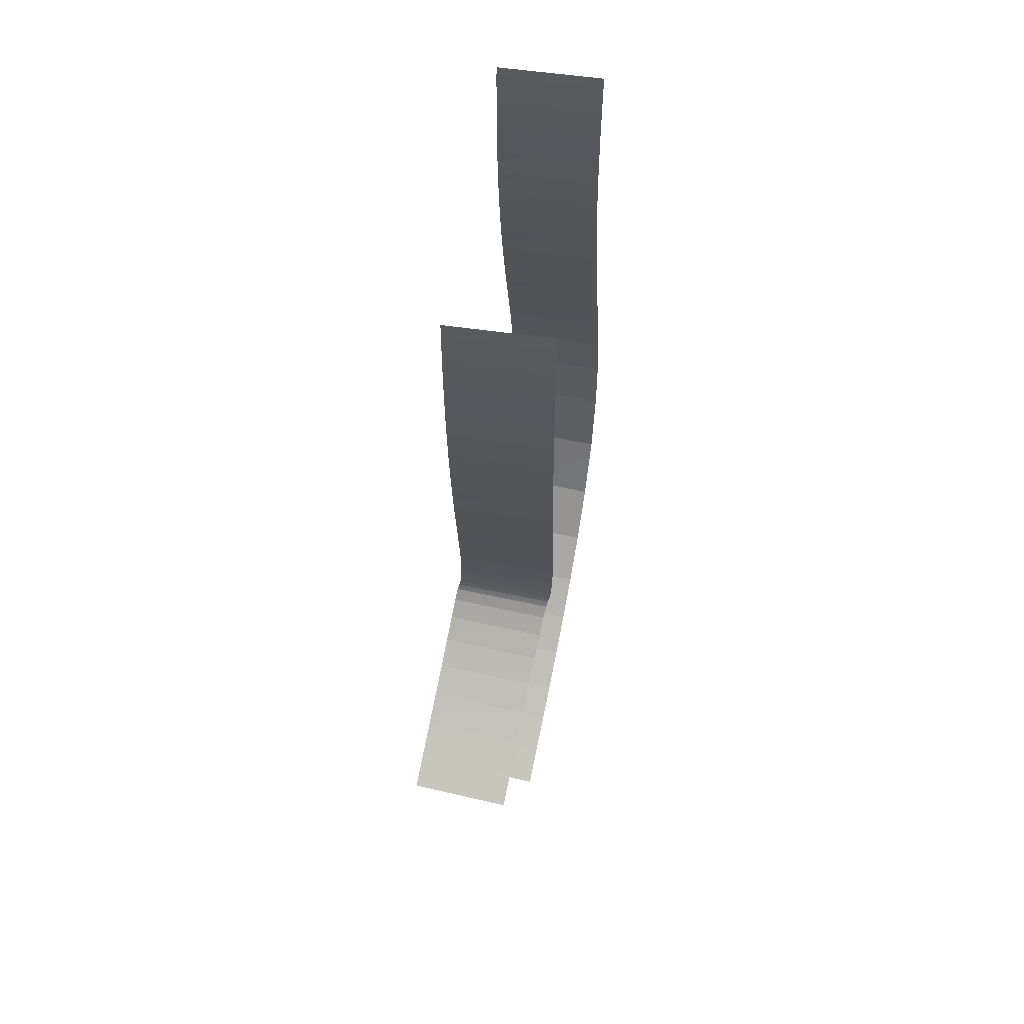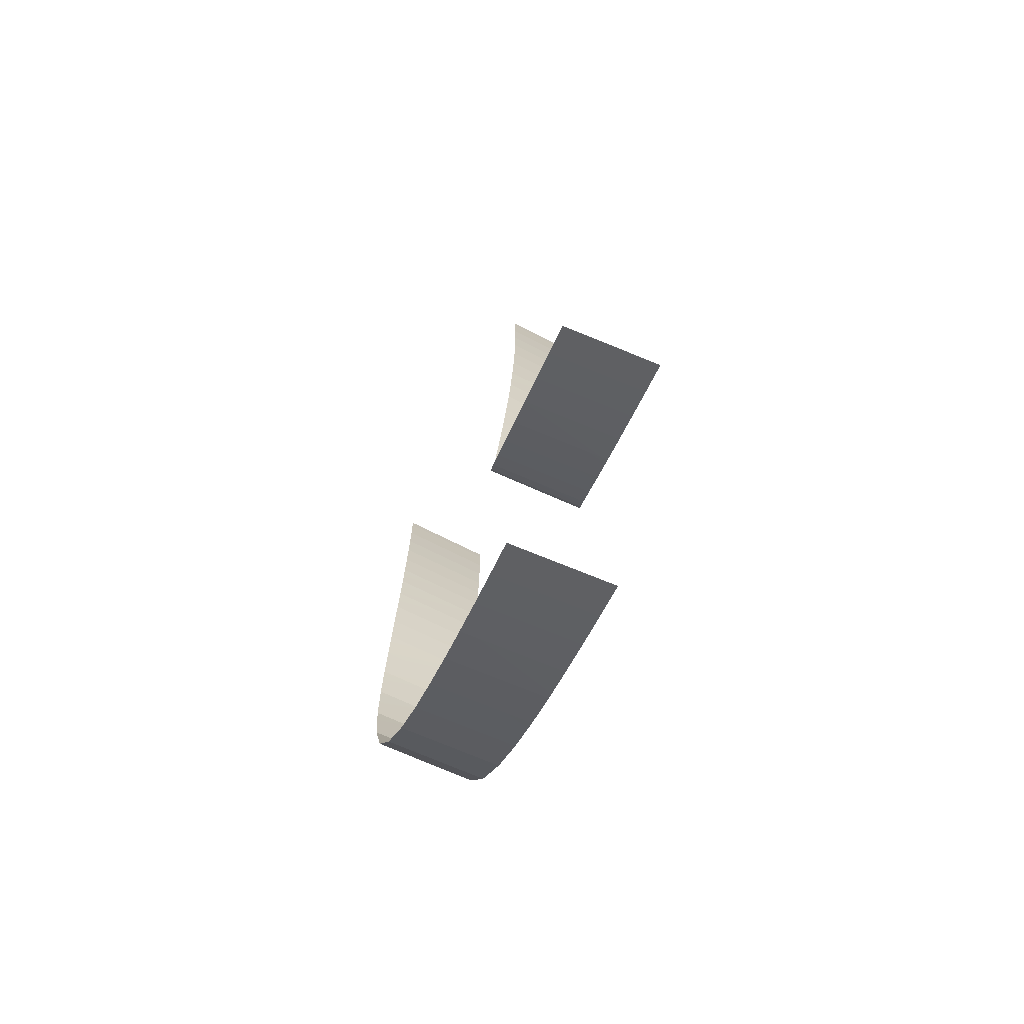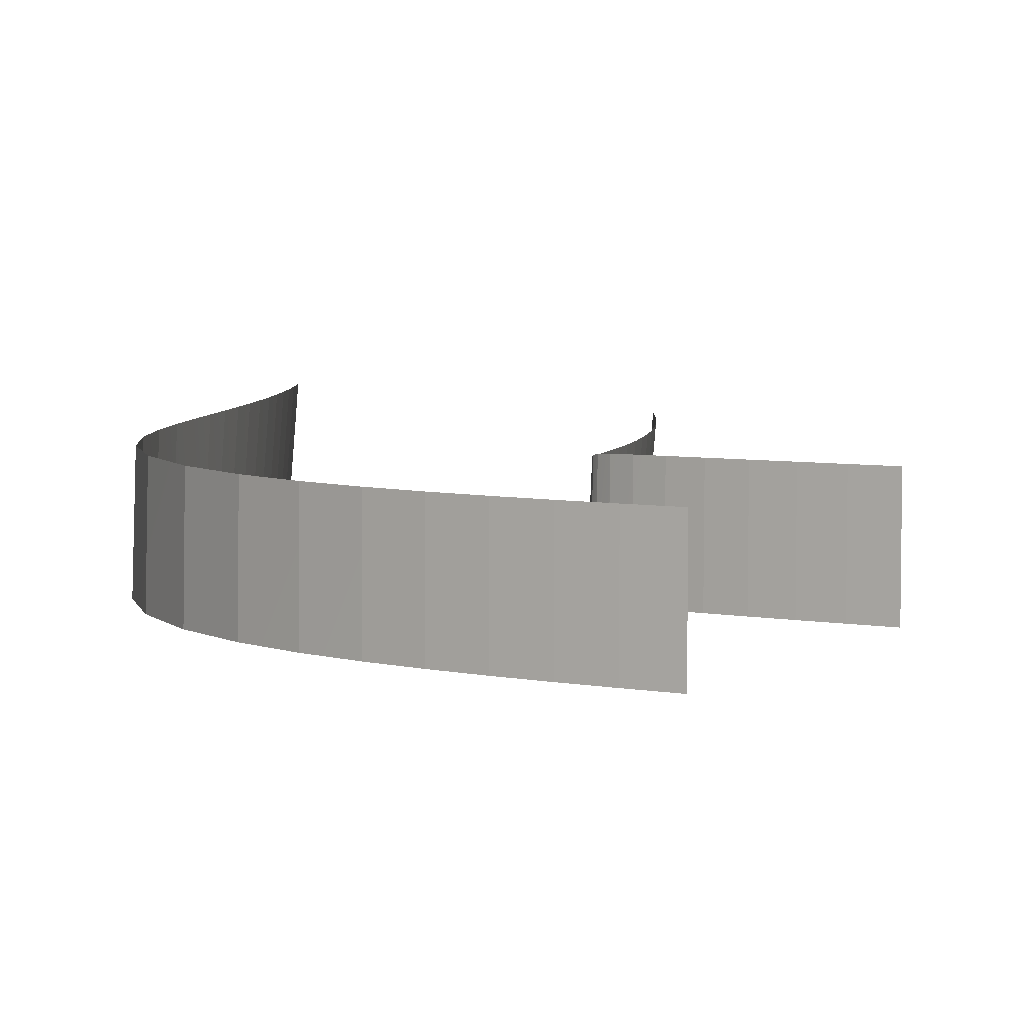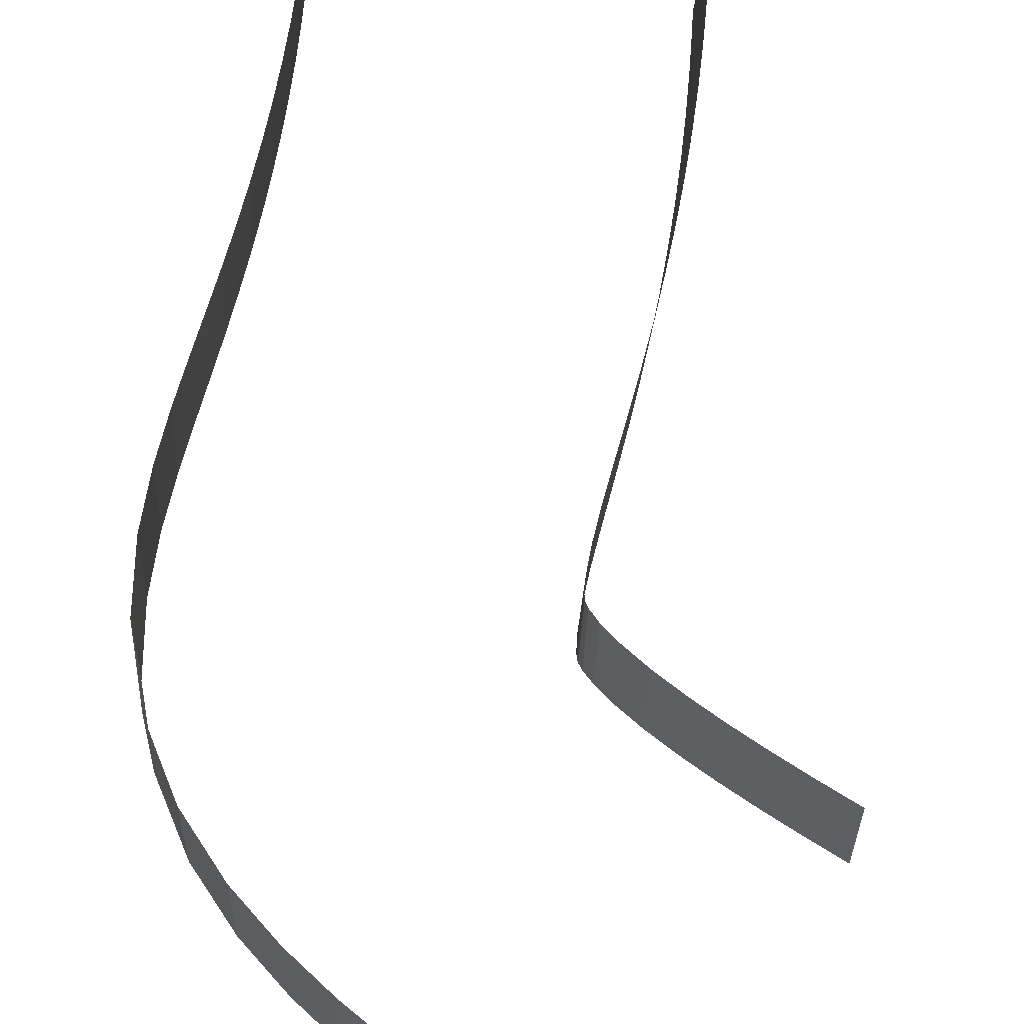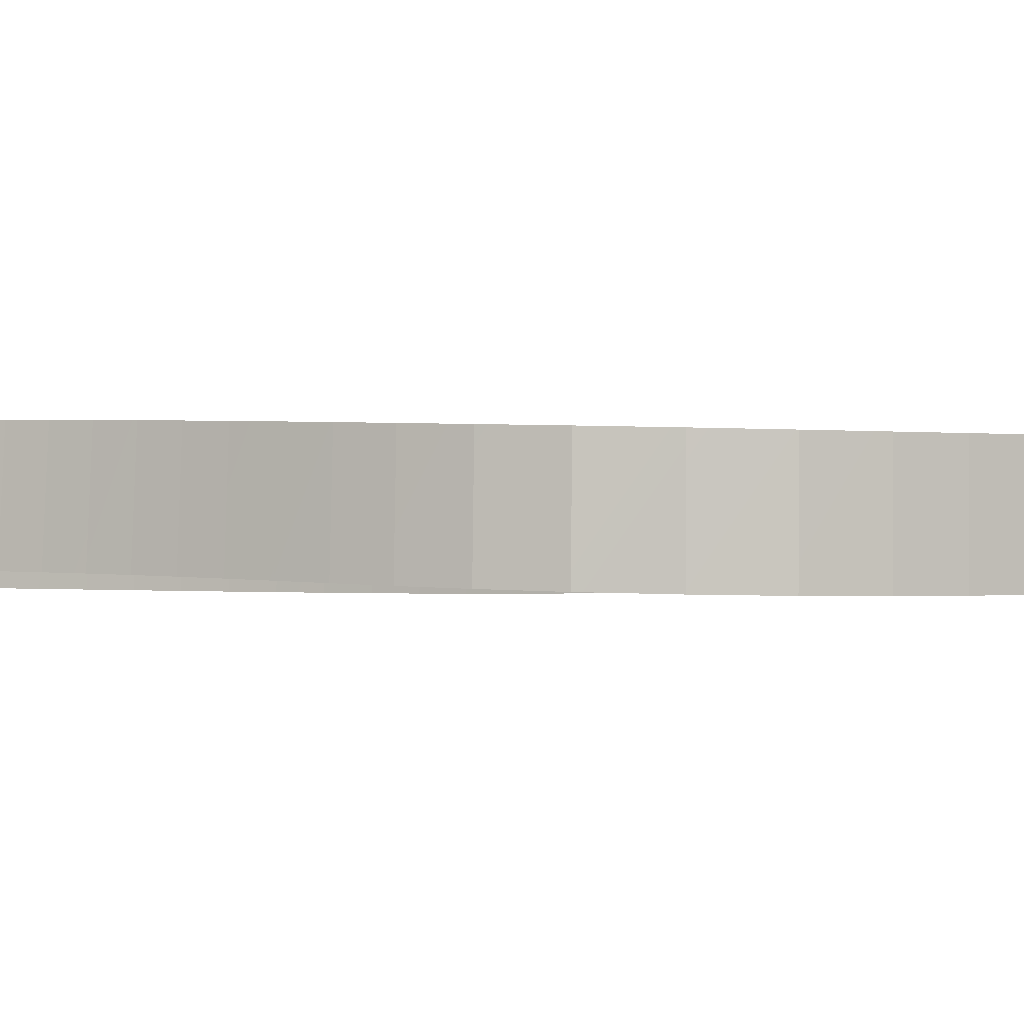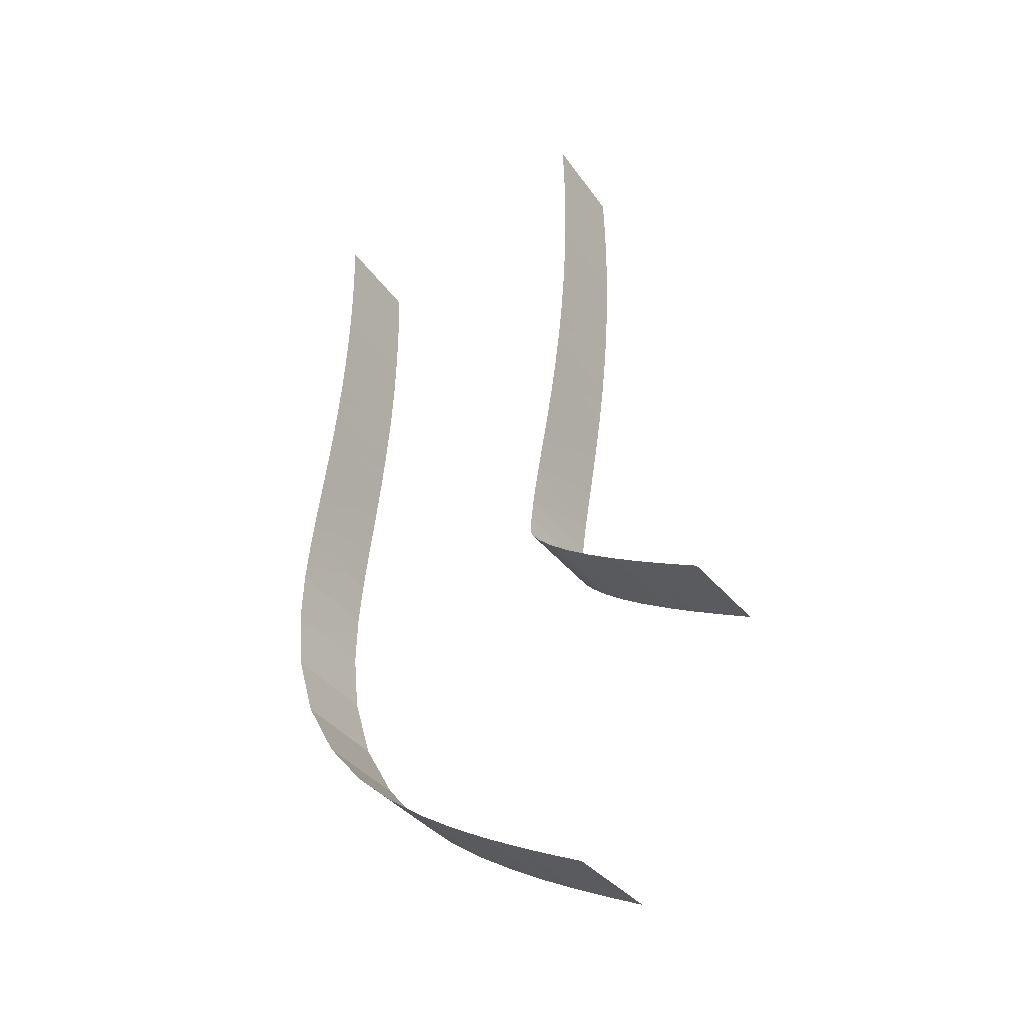
<metadata>
{"format":"obj","ext":"obj","renderer":"f3d","projection":"perspective","resolution":1024,"background":"white","views":[{"elev":60.6,"azim":-76.5,"up":"+Z"},{"elev":-72.9,"azim":-112.2,"up":"+Z"},{"elev":5.6,"azim":-177.9,"up":"+Y"},{"elev":62.8,"azim":-174.3,"up":"+Y"},{"elev":0.7,"azim":111.2,"up":"+Y"},{"elev":-39.1,"azim":-144.5,"up":"+Z"}]}
</metadata>
<code>
g Track1_trackCollider_8
v 138.4 0.0009851 -59.18
v 136.6 -9.143e-06 -60.13
v 136.6 5 -60.13
v 138.4 5.001 -59.18
v 129.8 9.143e-06 -46.78
v 131.4 -0.000984 -45.94
v 129.8 5 -46.78
v 131.4 4.999 -45.94
v 140.2 0.004166 -58.21
v 138.4 0.0009851 -59.18
v 138.4 5.001 -59.18
v 140.2 5.004 -58.21
v 131.4 -0.000984 -45.94
v 132.9 -0.004164 -45.11
v 131.4 4.999 -45.94
v 132.9 4.996 -45.11
v 142 0.01014 -57.17
v 140.2 0.004166 -58.21
v 140.2 5.004 -58.21
v 142 5.01 -57.17
v 132.9 -0.004164 -45.11
v 134.4 -0.01014 -44.27
v 132.9 4.996 -45.11
v 134.4 4.99 -44.27
v 143.9 0.01977 -56.03
v 142 0.01014 -57.17
v 142 5.01 -57.17
v 143.9 5.02 -56.03
v 134.4 -0.01014 -44.27
v 135.8 -0.01977 -43.42
v 134.4 4.99 -44.27
v 135.7 4.98 -43.42
v 145.8 0.03431 -54.76
v 143.9 0.01977 -56.03
v 143.9 5.02 -56.03
v 145.7 5.034 -54.75
v 135.8 -0.01977 -43.42
v 137 -0.0343 -42.59
v 135.7 4.98 -43.42
v 137 4.966 -42.58
v 147.7 0.05601 -53.25
v 145.8 0.03431 -54.76
v 145.7 5.034 -54.75
v 147.7 5.056 -53.24
v 137 -0.0343 -42.59
v 138.1 -0.05601 -41.78
v 137 4.966 -42.58
v 138 4.944 -41.77
v 149.7 0.08806 -51.38
v 147.7 0.05601 -53.25
v 147.7 5.056 -53.24
v 149.7 5.088 -51.36
v 138.1 -0.05601 -41.78
v 138.8 -0.08805 -41.08
v 138 4.944 -41.77
v 138.8 4.912 -41.06
v 151.7 0.1343 -48.96
v 149.7 0.08806 -51.38
v 149.7 5.088 -51.36
v 151.6 5.133 -48.94
v 138.8 -0.08805 -41.08
v 139.3 -0.1343 -40.57
v 138.8 4.912 -41.06
v 139.2 4.865 -40.55
v 153.3 0.1944 -45.94
v 151.7 0.1343 -48.96
v 151.6 5.133 -48.94
v 153.2 5.193 -45.91
v 139.3 -0.1343 -40.57
v 139.4 -0.1944 -40.27
v 139.2 4.865 -40.55
v 139.3 4.804 -40.24
v 154.3 0.2593 -42.63
v 153.3 0.1944 -45.94
v 153.2 5.193 -45.91
v 154.1 5.256 -42.61
v 139.4 -0.1944 -40.27
v 139.5 -0.2592 -39.93
v 139.3 4.804 -40.24
v 139.4 4.738 -39.91
v 154.6 0.319 -39.55
v 154.3 0.2593 -42.63
v 154.1 5.256 -42.61
v 154.3 5.314 -39.54
v 139.5 -0.2592 -39.93
v 139.6 -0.3189 -39.23
v 139.4 4.738 -39.91
v 139.4 4.677 -39.21
v 154.5 0.3714 -36.91
v 154.6 0.319 -39.55
v 154.3 5.314 -39.54
v 154.2 5.365 -36.91
v 139.6 -0.3189 -39.23
v 139.5 -0.3714 -38.07
v 139.4 4.677 -39.21
v 139.3 4.622 -38.06
v 154.2 0.4179 -34.64
v 154.5 0.3714 -36.91
v 154.2 5.365 -36.91
v 153.9 5.41 -34.64
v 139.5 -0.3714 -38.07
v 139.3 -0.4178 -36.55
v 139.3 4.622 -38.06
v 139.1 4.574 -36.56
v 153.9 0.4585 -32.61
v 154.2 0.4179 -34.64
v 153.9 5.41 -34.64
v 153.6 5.449 -32.62
v 139.3 -0.4178 -36.55
v 139.1 -0.4585 -34.83
v 139.1 4.574 -36.56
v 138.8 4.532 -34.85
v 153.6 0.4937 -30.71
v 153.9 0.4585 -32.61
v 153.6 5.449 -32.62
v 153.3 5.483 -30.74
v 139.1 -0.4585 -34.83
v 138.8 -0.4937 -32.97
v 138.8 4.532 -34.85
v 138.5 4.495 -33
v 153.3 0.5235 -28.89
v 153.6 0.4937 -30.71
v 153.3 5.483 -30.74
v 153 5.511 -28.93
v 138.8 -0.4937 -32.97
v 138.5 -0.5235 -31.03
v 138.5 4.495 -33
v 138.2 4.464 -31.07
v 153.1 0.5482 -27.11
v 153.3 0.5235 -28.89
v 153 5.511 -28.93
v 152.7 5.535 -27.16
v 138.5 -0.5235 -31.03
v 138.2 -0.5482 -29.03
v 138.2 4.464 -31.07
v 137.9 4.438 -29.08
v 152.9 0.568 -25.35
v 153.1 0.5482 -27.11
v 152.7 5.535 -27.16
v 152.5 5.554 -25.41
v 138.2 -0.5482 -29.03
v 138 -0.5679 -27
v 137.9 4.438 -29.08
v 137.6 4.418 -27.05
v 152.7 0.5833 -23.61
v 152.9 0.568 -25.35
v 152.5 5.554 -25.41
v 152.3 5.568 -23.67
v 138 -0.5679 -27
v 137.8 -0.5833 -24.96
v 137.6 4.418 -27.05
v 137.4 4.402 -25.02
v 152.6 0.5947 -21.88
v 152.7 0.5833 -23.61
v 152.3 5.568 -23.67
v 152.2 5.579 -21.95
v 137.8 -0.5833 -24.96
v 137.6 -0.5947 -22.91
v 137.4 4.402 -25.02
v 137.2 4.389 -22.97
v 152.5 0.6028 -20.14
v 152.6 0.5947 -21.88
v 152.2 5.579 -21.95
v 152.1 5.586 -20.21
v 137.6 -0.5947 -22.91
v 137.5 -0.6028 -20.85
v 137.2 4.389 -22.97
v 137.1 4.381 -20.92
v 152.4 0.6079 -18.41
v 152.5 0.6028 -20.14
v 152.1 5.586 -20.21
v 152 5.591 -18.48
v 137.5 -0.6028 -20.85
v 137.4 -0.6079 -18.8
v 137.1 4.381 -20.92
v 137 4.375 -18.88
v 152.4 0.6105 -16.67
v 152.4 0.6079 -18.41
v 152 5.591 -18.48
v 152 5.593 -16.75
v 137.4 -0.6079 -18.8
v 137.4 -0.6105 -16.76
v 137 4.375 -18.88
v 137 4.372 -16.84
v 152.4 0.611 -14.91
v 152.4 0.6105 -16.67
v 152 5.593 -16.75
v 152 5.594 -14.99
v 137.4 -0.6105 -16.76
v 137.4 -0.611 -14.7
v 137 4.372 -16.84
v 137 4.372 -14.79
v 152.4 0.6105 -13.13
v 152.4 0.611 -14.91
v 152 5.594 -14.99
v 152 5.593 -13.21
v 137.4 -0.611 -14.7
v 137.5 -0.6105 -12.72
v 137 4.372 -14.79
v 137.1 4.372 -12.8
v 152.4 0.6089 -12.52
v 152.4 0.6105 -13.13
v 152 5.593 -13.21
v 152 5.591 -12.6
v 137.5 -0.6105 -12.72
v 137.5 -0.6089 -11.94
v 137.1 4.372 -12.8
v 137.1 4.374 -12.02
g Track Texture
f 2 1 3
f 3 1 4
f 6 5 7
f 6 7 8
f 10 9 11
f 11 9 12
f 14 13 15
f 14 15 16
f 18 17 19
f 19 17 20
f 22 21 23
f 22 23 24
f 26 25 27
f 27 25 28
f 30 29 31
f 30 31 32
f 34 33 35
f 35 33 36
f 38 37 39
f 38 39 40
f 42 41 43
f 43 41 44
f 46 45 47
f 46 47 48
f 50 49 51
f 51 49 52
f 54 53 55
f 54 55 56
f 58 57 59
f 59 57 60
f 62 61 63
f 62 63 64
f 66 65 67
f 67 65 68
f 70 69 71
f 70 71 72
f 74 73 75
f 75 73 76
f 78 77 79
f 78 79 80
f 82 81 83
f 83 81 84
f 86 85 87
f 86 87 88
f 90 89 91
f 91 89 92
f 94 93 95
f 94 95 96
f 98 97 99
f 99 97 100
f 102 101 103
f 102 103 104
f 106 105 107
f 107 105 108
f 110 109 111
f 110 111 112
f 114 113 115
f 115 113 116
f 118 117 119
f 118 119 120
f 122 121 123
f 123 121 124
f 126 125 127
f 126 127 128
f 130 129 131
f 131 129 132
f 134 133 135
f 134 135 136
f 138 137 139
f 139 137 140
f 142 141 143
f 142 143 144
f 146 145 147
f 147 145 148
f 150 149 151
f 150 151 152
f 154 153 155
f 155 153 156
f 158 157 159
f 158 159 160
f 162 161 163
f 163 161 164
f 166 165 167
f 166 167 168
f 170 169 171
f 171 169 172
f 174 173 175
f 174 175 176
f 178 177 179
f 179 177 180
f 182 181 183
f 182 183 184
f 186 185 187
f 187 185 188
f 190 189 191
f 190 191 192
f 194 193 195
f 195 193 196
f 198 197 199
f 198 199 200
f 202 201 203
f 203 201 204
f 206 205 207
f 206 207 208

</code>
